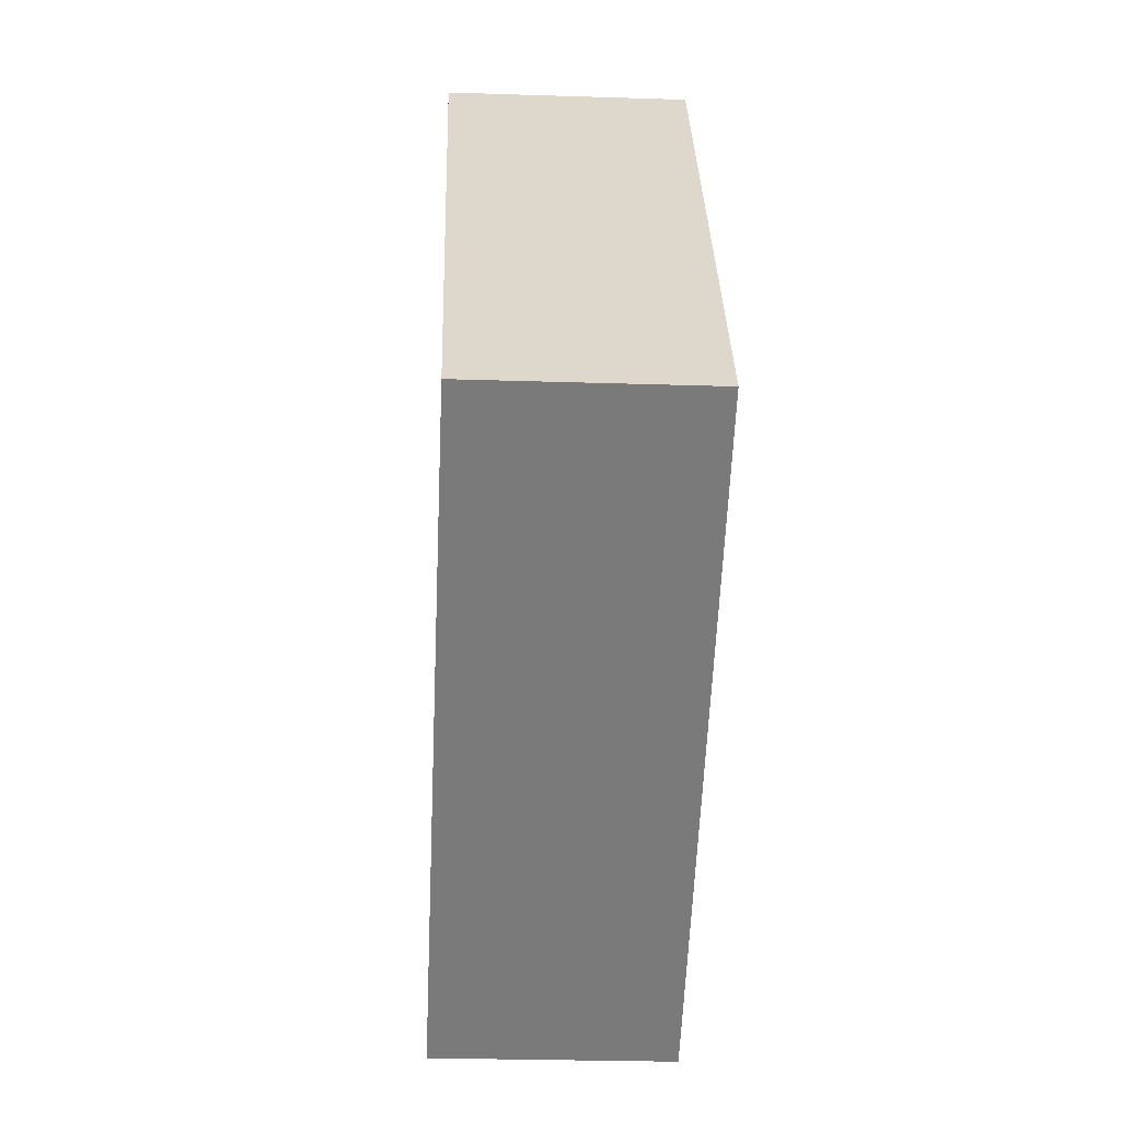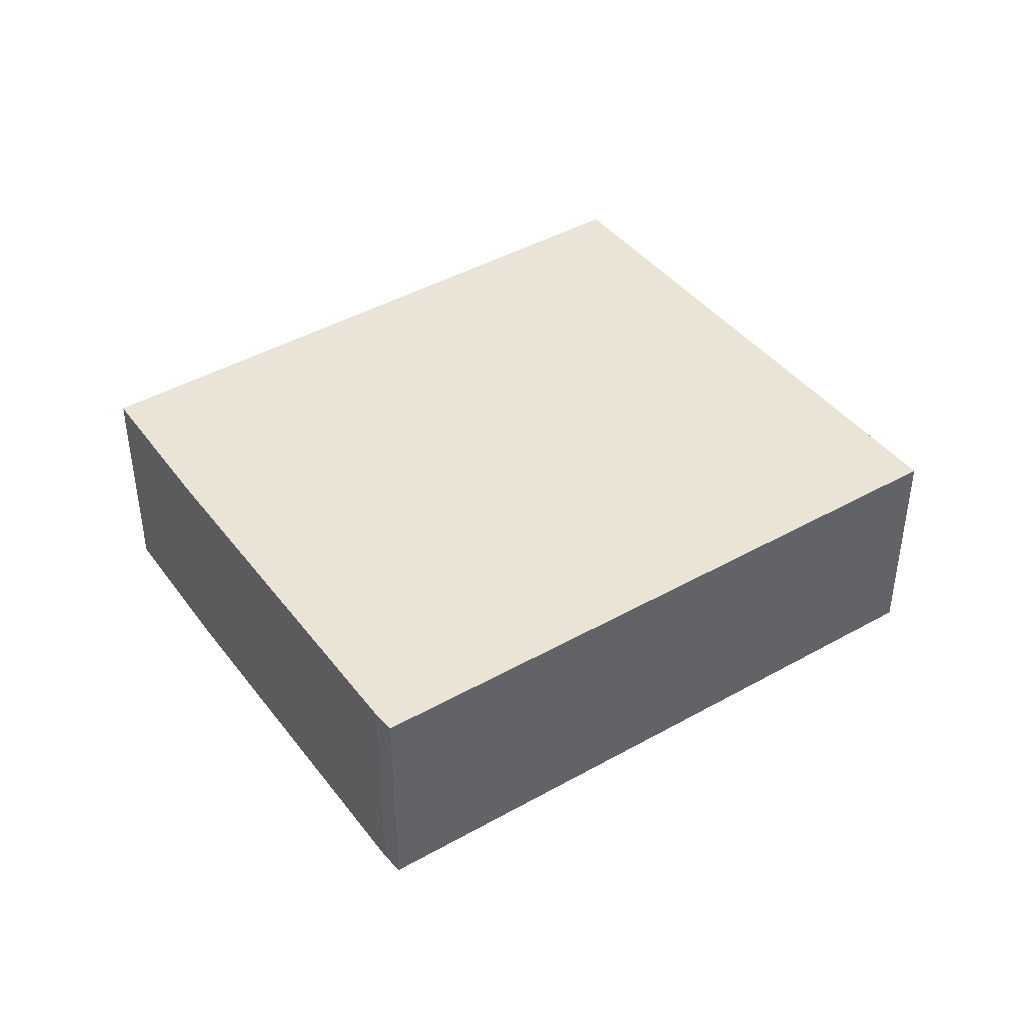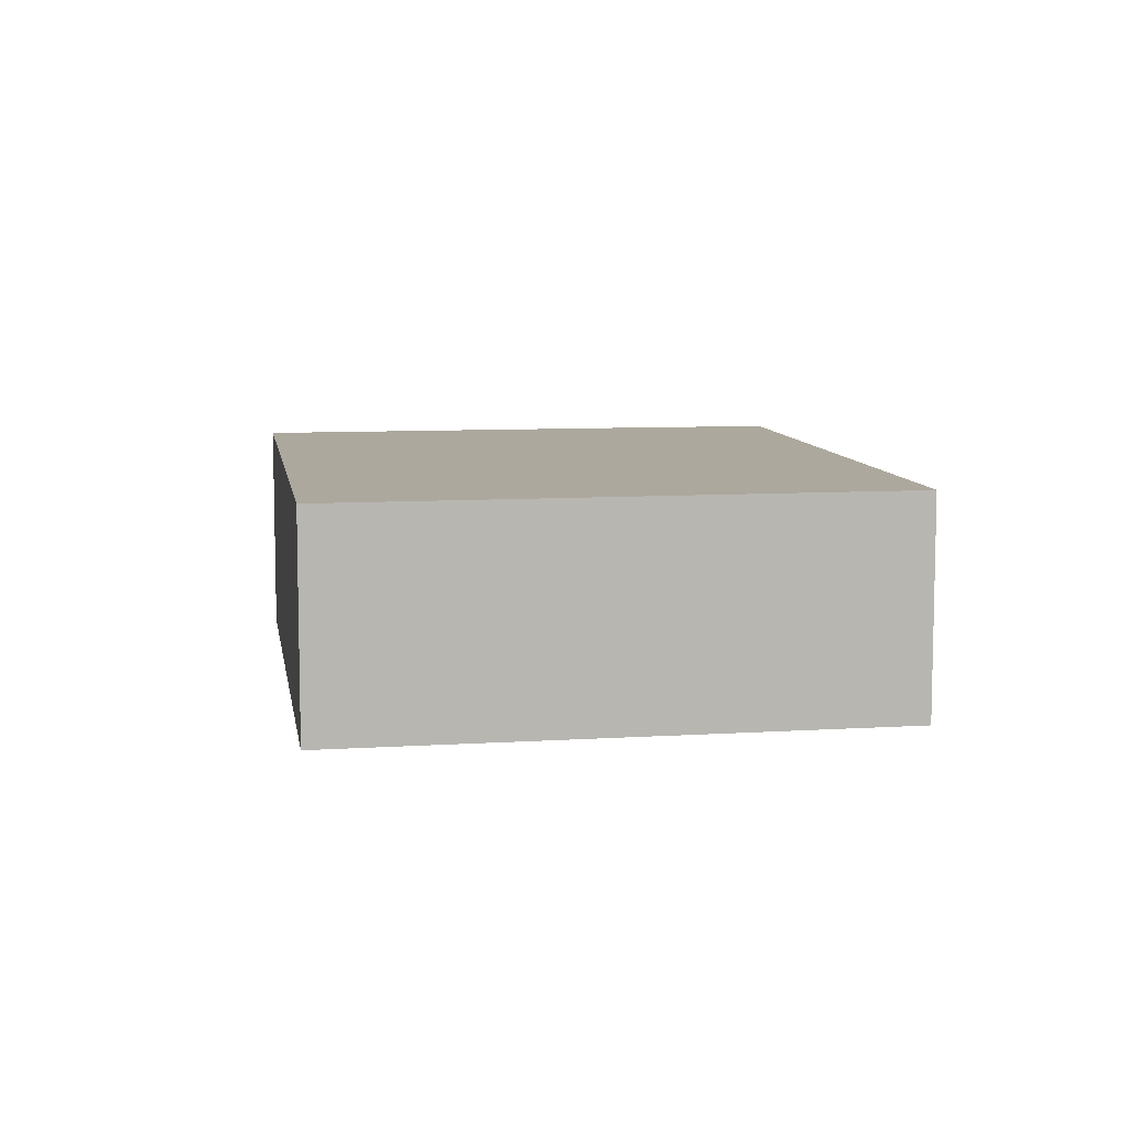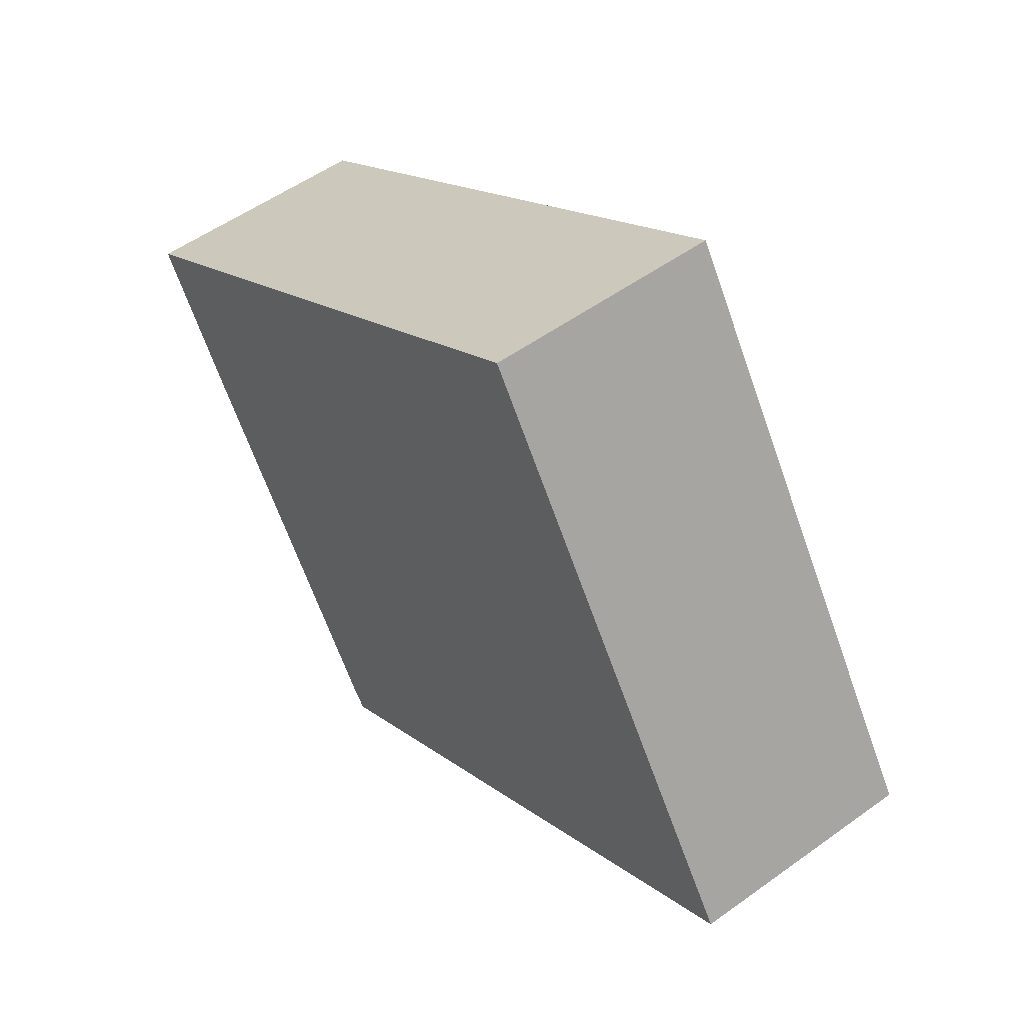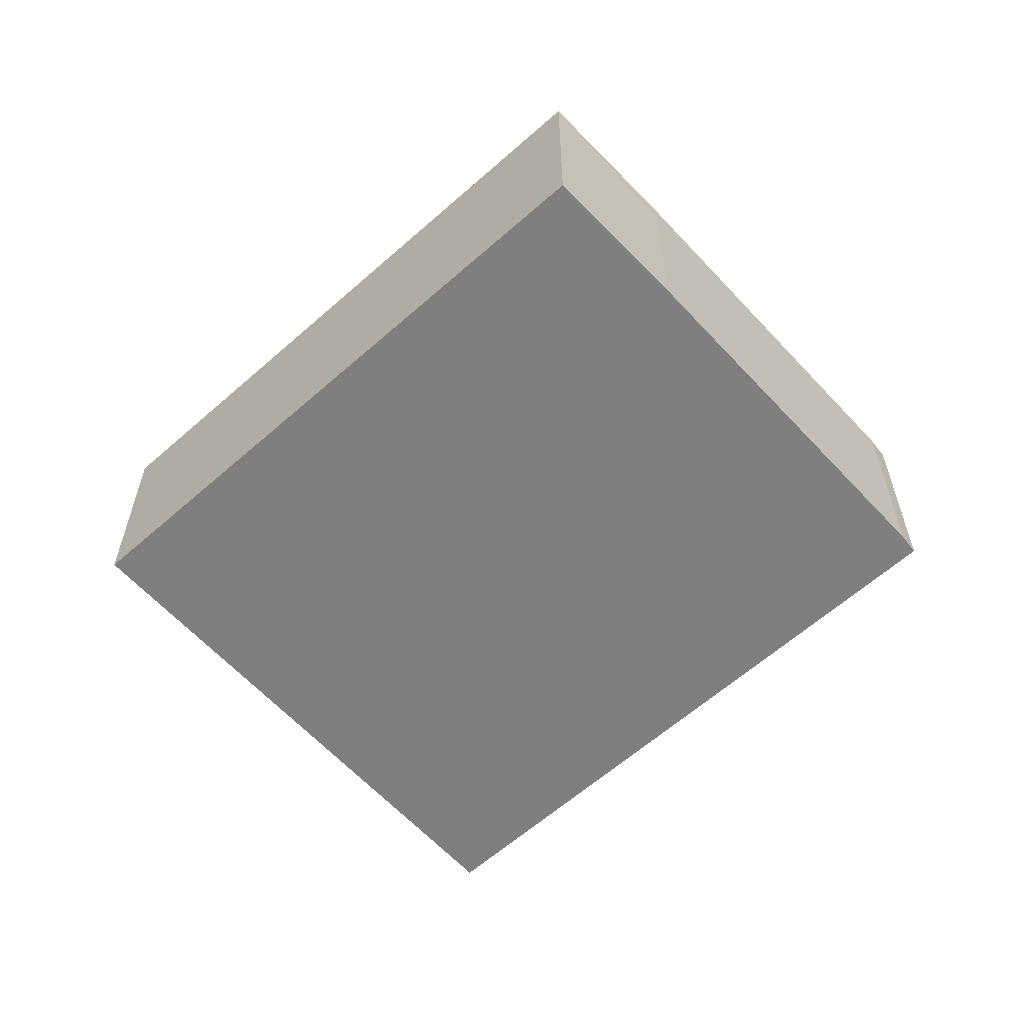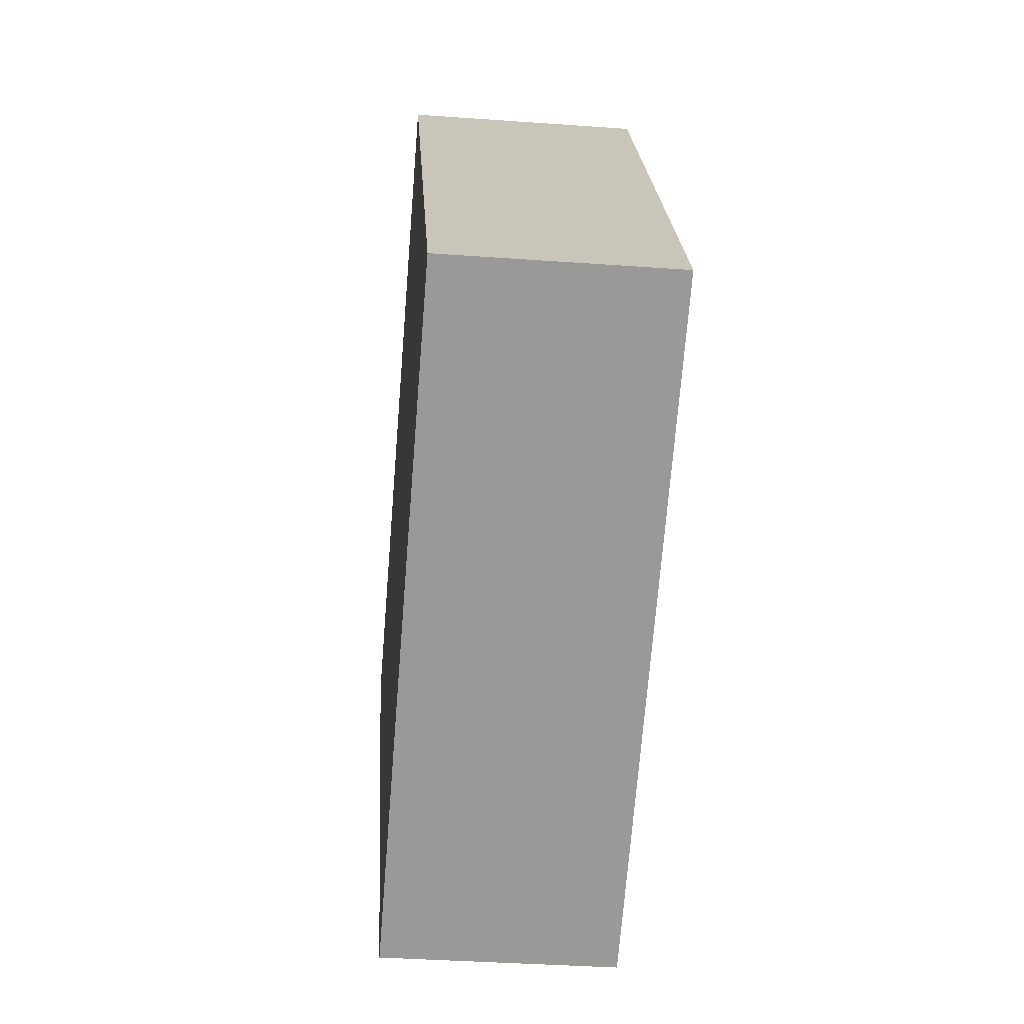
<metadata>
{"format":"obj","ext":"obj","renderer":"f3d","projection":"perspective","resolution":1024,"background":"white","views":[{"elev":-26.5,"azim":-92.9,"up":"+Z"},{"elev":42.7,"azim":177.7,"up":"+Y"},{"elev":8.6,"azim":-67.4,"up":"+Y"},{"elev":53.3,"azim":-127.7,"up":"+Z"},{"elev":-59.9,"azim":74.2,"up":"+Y"},{"elev":-37.1,"azim":-95.3,"up":"+Z"}]}
</metadata>
<code>
v  9.963 2.765 0.071
v  3.946 2.765 6.171
v  10.97 2.765 1.78
v  0 2.765 1.693e-16
v  7.344 2.765 -4.162
v  7.169 2.765 -4.397
v  7.344 2.548e-16 -4.162
v  7.169 2.692e-16 -4.397
v  9.963 -4.348e-18 0.071
v  10.97 -1.09e-16 1.78
v  0 0 0
v  3.946 -3.779e-16 6.171
g defaultobject
f 1 2 3
f 2 1 4
f 4 1 5
f 4 5 6
f 7 6 5
f 6 7 8
f 9 5 1
f 5 9 7
f 10 1 3
f 1 10 9
f 8 4 6
f 4 8 11
f 11 2 4
f 2 11 12
f 12 3 2
f 3 12 10
f 8 12 11
f 12 8 7
f 12 7 9
f 12 9 10

</code>
